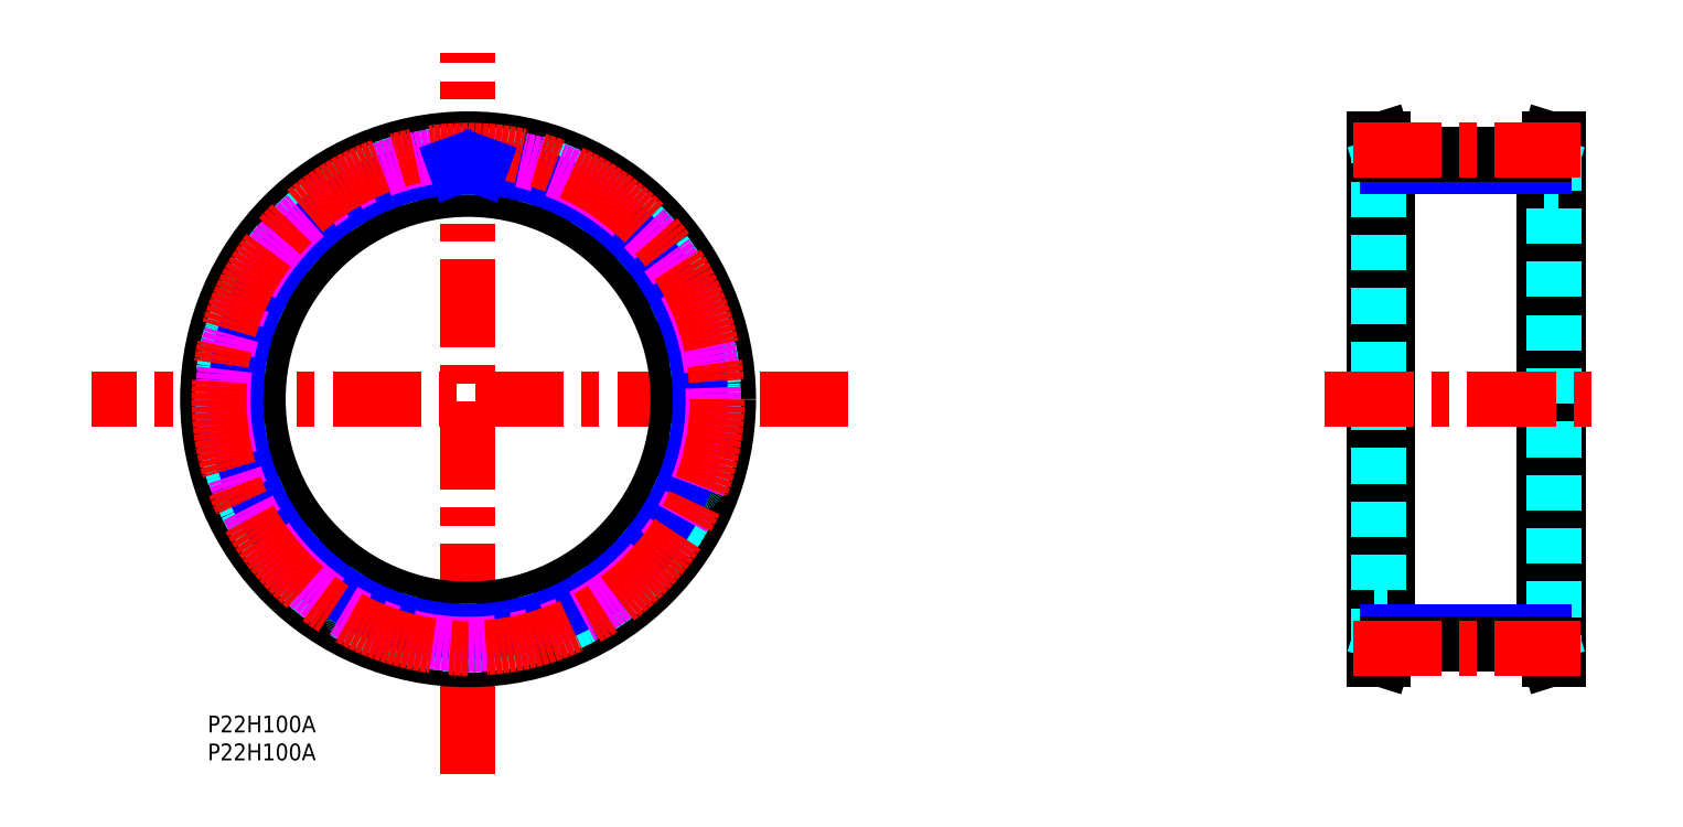
<metadata>
{"format":"dxf","ext":"dxf","renderer":"ezdxf+matplotlib","layout":"modelspace","background":"white","min_lineweight":24,"dpi":150}
</metadata>
<code>
0
SECTION
2
ENTITIES
0
TEXT
8
MSM_PART_NUMBER
10
0
20
-3.004
30
0
40
3
1
P22H100A
0
TEXT
8
MSM_PART_NUMBER
10
2e-16
20
-7.991
30
0
40
3
1
P22H100A
0
LINE
8
MSM_CONTINUOUS
10
241.2
20
103
30
0
11
239.5
21
103
31
0
0
LINE
8
MSM_CONTINUOUS
10
239.5
20
10
30
0
11
241.2
21
10
31
0
0
LINE
8
MSM_CONTINUOUS
10
239.5
20
103
30
0
11
238.7
21
100.4
31
0
0
LINE
8
MSM_CONTINUOUS
10
238.7
20
12.6
30
0
11
239.5
21
10
31
0
0
LINE
8
MSM_CONTINUOUS
10
208.2
20
10
30
0
11
209.9
21
10
31
0
0
LINE
8
MSM_CONTINUOUS
10
209.9
20
103
30
0
11
208.2
21
103
31
0
0
LINE
8
MSM_CONTINUOUS
10
209.9
20
10
30
0
11
210.7
21
12.6
31
0
0
LINE
8
MSM_CONTINUOUS
10
210.7
20
100.4
30
0
11
209.9
21
103
31
0
0
LINE
8
MSM_CONTINUOUS
10
239.5
20
103
30
0
11
239.5
21
10
31
0
0
LINE
8
MSM_CONTINUOUS
10
241.2
20
103
30
0
11
241.2
21
10
31
0
0
LINE
8
MSM_CONTINUOUS
10
238.7
20
100.4
30
0
11
238.7
21
12.6
31
0
0
LINE
8
MSM_CONTINUOUS
10
209.9
20
10
30
0
11
209.9
21
103
31
0
0
LINE
8
MSM_CONTINUOUS
10
208.2
20
10
30
0
11
208.2
21
103
31
0
0
LINE
8
MSM_CONTINUOUS
10
210.7
20
12.6
30
0
11
210.7
21
100.4
31
0
0
LINE
8
MSM_DASHED
10
240.3
20
100.2
30
0
11
240.3
21
12.85
31
0
0
LINE
8
MSM_DASHED
10
209.1
20
12.85
30
0
11
209.1
21
100.2
31
0
0
LINE
8
MSM_DASHED
10
241.2
20
103
30
0
11
240.3
21
100.2
31
0
0
LINE
8
MSM_DASHED
10
240.3
20
12.85
30
0
11
241.2
21
10
31
0
0
LINE
8
MSM_DASHED
10
208.2
20
10
30
0
11
209.1
21
12.85
31
0
0
LINE
8
MSM_DASHED
10
209.1
20
100.2
30
0
11
208.2
21
103
31
0
0
LINE
8
MSM_DASHED
10
238.7
20
19
30
0
11
241.2
21
19
31
0
0
LINE
8
MSM_DASHED
10
241.2
20
94
30
0
11
238.7
21
94
31
0
0
LINE
8
MSM_DASHED
10
208.2
20
19
30
0
11
210.7
21
19
31
0
0
LINE
8
MSM_DASHED
10
210.7
20
94
30
0
11
208.2
21
94
31
0
0
LINE
8
MSM_NARROW
10
238.7
20
97.99
30
0
11
210.7
21
97.99
31
0
0
LINE
8
MSM_NARROW
10
210.7
20
15.01
30
0
11
238.7
21
15.01
31
0
0
LINE
8
MSM_CENTER
10
114.4
20
56.5
30
0
11
-20.74
21
56.5
31
0
0
LINE
8
MSM_CENTER
10
46.5
20
-10.5
30
0
11
46.5
21
118.4
31
0
0
LINE
8
MSM_CENTER
10
199.5
20
56.5
30
0
11
250.2
21
56.5
31
0
0
LINE
8
MSM_CONTINUOUS
10
210.7
20
100.3
30
0
11
238.7
21
100.3
31
0
0
LINE
8
MSM_CONTINUOUS
10
210.7
20
12.72
30
0
11
238.7
21
12.72
31
0
0
LINE
8
MSM_CENTER
10
204.5
20
101
30
0
11
245.1
21
101
31
0
0
LINE
8
MSM_CENTER
10
204.5
20
12.03
30
0
11
245.1
21
12.03
31
0
0
CIRCLE
8
MSM_CONTINUOUS
10
46.5
20
56.5
30
0
40
43.65
0
CIRCLE
8
MSM_CONTINUOUS
10
46.5
20
56.5
30
0
40
46.5
0
CIRCLE
8
MSM_CONTINUOUS
10
46.5
20
56.5
30
0
40
37.5
0
CIRCLE
8
MSM_DASHED
10
46.5
20
56.5
30
0
40
43.9
0
ARC
8
MSM_DASHED
10
46.5
20
56.5
30
0
40
43.78
50
62.06
51
68.85
0
ARC
8
MSM_DASHED
10
66.64
20
94.47
30
0
40
0.8
50
347.3
51
62.06
0
LINE
8
MSM_DASHED
10
67.16
20
93.13
30
0
11
67.42
21
94.29
31
0
0
ARC
8
MSM_DASHED
10
67.94
20
92.95
30
0
40
0.8
50
167.3
51
239.5
0
ARC
8
MSM_DASHED
10
46.5
20
56.5
30
0
40
41.49
50
55
51
59.54
0
ARC
8
MSM_DASHED
10
70.75
20
91.14
30
0
40
0.8
50
235
51
307.3
0
LINE
8
MSM_DASHED
10
72.19
20
91.23
30
0
11
71.24
21
90.51
31
0
0
ARC
8
MSM_DASHED
10
72.67
20
90.59
30
0
40
0.8
50
52.49
51
127.3
0
ARC
8
MSM_DASHED
10
46.5
20
56.5
30
0
40
43.78
50
45.69
51
52.49
0
ARC
8
MSM_DASHED
10
76.52
20
87.26
30
0
40
0.8
50
330.9
51
45.69
0
LINE
8
MSM_DASHED
10
76.64
20
85.83
30
0
11
77.22
21
86.87
31
0
0
ARC
8
MSM_DASHED
10
77.34
20
85.44
30
0
40
0.8
50
150.9
51
223.2
0
ARC
8
MSM_DASHED
10
46.5
20
56.5
30
0
40
41.49
50
38.64
51
43.18
0
ARC
8
MSM_DASHED
10
79.53
20
82.91
30
0
40
0.8
50
218.6
51
290.9
0
LINE
8
MSM_DASHED
10
80.93
20
82.59
30
0
11
79.82
21
82.16
31
0
0
ARC
8
MSM_DASHED
10
81.22
20
81.84
30
0
40
0.8
50
36.12
51
110.9
0
ARC
8
MSM_DASHED
10
46.5
20
56.5
30
0
40
43.78
50
29.33
51
36.12
0
ARC
8
MSM_DASHED
10
83.97
20
77.55
30
0
40
0.8
50
314.5
51
29.33
0
LINE
8
MSM_DASHED
10
83.68
20
76.15
30
0
11
84.53
21
76.98
31
0
0
ARC
8
MSM_DASHED
10
84.24
20
75.58
30
0
40
0.8
50
134.5
51
206.8
0
ARC
8
MSM_DASHED
10
46.5
20
56.5
30
0
40
41.49
50
22.28
51
26.81
0
ARC
8
MSM_DASHED
10
85.63
20
72.53
30
0
40
0.8
50
202.3
51
274.5
0
LINE
8
MSM_DASHED
10
86.89
20
71.83
30
0
11
85.7
21
71.73
31
0
0
ARC
8
MSM_DASHED
10
86.95
20
71.03
30
0
40
0.8
50
19.76
51
94.55
0
ARC
8
MSM_DASHED
10
46.5
20
56.5
30
0
40
43.78
50
12.97
51
19.76
0
ARC
8
MSM_DASHED
10
88.38
20
66.14
30
0
40
0.8
50
298.2
51
12.97
0
LINE
8
MSM_DASHED
10
87.71
20
64.88
30
0
11
88.76
21
65.44
31
0
0
ARC
8
MSM_DASHED
10
88.09
20
64.17
30
0
40
0.8
50
118.2
51
190.5
0
ARC
8
MSM_DASHED
10
46.5
20
56.5
30
0
40
41.49
50
5.913
51
10.45
0
ARC
8
MSM_DASHED
10
88.57
20
60.86
30
0
40
0.8
50
185.9
51
258.2
0
LINE
8
MSM_DASHED
10
89.57
20
59.83
30
0
11
88.4
21
60.07
31
0
0
ARC
8
MSM_DASHED
10
89.4
20
59.05
30
0
40
0.8
50
3.396
51
78.18
0
ARC
8
MSM_DASHED
10
46.5
20
56.5
30
0
40
43.78
50
356.6
51
3.396
0
ARC
8
MSM_DASHED
10
89.4
20
53.95
30
0
40
0.8
50
281.8
51
356.6
0
LINE
8
MSM_DASHED
10
88.4
20
52.93
30
0
11
89.57
21
53.17
31
0
0
ARC
8
MSM_DASHED
10
88.57
20
52.14
30
0
40
0.8
50
101.8
51
174.1
0
ARC
8
MSM_DASHED
10
46.5
20
56.5
30
0
40
41.49
50
349.5
51
354.1
0
ARC
8
MSM_DASHED
10
88.09
20
48.83
30
0
40
0.8
50
169.5
51
241.8
0
LINE
8
MSM_DASHED
10
88.76
20
47.56
30
0
11
87.71
21
48.12
31
0
0
ARC
8
MSM_DASHED
10
88.38
20
46.86
30
0
40
0.8
50
347
51
61.82
0
ARC
8
MSM_DASHED
10
46.5
20
56.5
30
0
40
43.78
50
340.2
51
347
0
ARC
8
MSM_DASHED
10
86.95
20
41.97
30
0
40
0.8
50
265.5
51
340.2
0
LINE
8
MSM_DASHED
10
85.7
20
41.27
30
0
11
86.89
21
41.17
31
0
0
ARC
8
MSM_DASHED
10
85.63
20
40.47
30
0
40
0.8
50
85.45
51
157.7
0
ARC
8
MSM_DASHED
10
46.5
20
56.5
30
0
40
41.49
50
333.2
51
337.7
0
ARC
8
MSM_DASHED
10
84.24
20
37.42
30
0
40
0.8
50
153.2
51
225.5
0
LINE
8
MSM_DASHED
10
84.53
20
36.02
30
0
11
83.68
21
36.85
31
0
0
ARC
8
MSM_DASHED
10
83.97
20
35.45
30
0
40
0.8
50
330.7
51
45.45
0
ARC
8
MSM_DASHED
10
46.5
20
56.5
30
0
40
43.78
50
323.9
51
330.7
0
ARC
8
MSM_DASHED
10
81.22
20
31.16
30
0
40
0.8
50
249.1
51
323.9
0
LINE
8
MSM_DASHED
10
79.82
20
30.84
30
0
11
80.93
21
30.41
31
0
0
ARC
8
MSM_DASHED
10
79.53
20
30.09
30
0
40
0.8
50
69.09
51
141.4
0
ARC
8
MSM_DASHED
10
46.5
20
56.5
30
0
40
41.49
50
316.8
51
321.4
0
ARC
8
MSM_DASHED
10
77.34
20
27.56
30
0
40
0.8
50
136.8
51
209.1
0
LINE
8
MSM_DASHED
10
77.22
20
26.13
30
0
11
76.64
21
27.17
31
0
0
ARC
8
MSM_DASHED
10
76.52
20
25.74
30
0
40
0.8
50
314.3
51
29.09
0
ARC
8
MSM_DASHED
10
46.5
20
56.5
30
0
40
43.78
50
307.5
51
314.3
0
ARC
8
MSM_DASHED
10
72.67
20
22.41
30
0
40
0.8
50
232.7
51
307.5
0
LINE
8
MSM_DASHED
10
71.24
20
22.49
30
0
11
72.19
21
21.77
31
0
0
ARC
8
MSM_DASHED
10
70.75
20
21.86
30
0
40
0.8
50
52.73
51
125
0
ARC
8
MSM_DASHED
10
46.5
20
56.5
30
0
40
41.49
50
300.5
51
305
0
ARC
8
MSM_DASHED
10
67.94
20
20.05
30
0
40
0.8
50
120.5
51
192.7
0
LINE
8
MSM_DASHED
10
67.42
20
18.71
30
0
11
67.16
21
19.87
31
0
0
ARC
8
MSM_DASHED
10
66.64
20
18.53
30
0
40
0.8
50
297.9
51
12.73
0
ARC
8
MSM_DASHED
10
46.5
20
56.5
30
0
40
43.78
50
291.1
51
297.9
0
ARC
8
MSM_DASHED
10
62.01
20
16.42
30
0
40
0.8
50
216.4
51
291.1
0
LINE
8
MSM_DASHED
10
60.66
20
16.9
30
0
11
61.36
21
15.94
31
0
0
ARC
8
MSM_DASHED
10
60.01
20
16.43
30
0
40
0.8
50
36.36
51
108.6
0
ARC
8
MSM_DASHED
10
46.5
20
56.5
30
0
40
41.49
50
284.1
51
288.6
0
ARC
8
MSM_DASHED
10
56.8
20
15.48
30
0
40
0.8
50
104.1
51
176.4
0
LINE
8
MSM_DASHED
10
55.92
20
14.34
30
0
11
56
21
15.53
31
0
0
ARC
8
MSM_DASHED
10
55.13
20
14.39
30
0
40
0.8
50
281.6
51
356.4
0
ARC
8
MSM_DASHED
10
46.5
20
56.5
30
0
40
43.78
50
274.8
51
281.6
0
ARC
8
MSM_DASHED
10
50.09
20
13.67
30
0
40
0.8
50
200
51
274.8
0
LINE
8
MSM_DASHED
10
48.93
20
14.52
30
0
11
49.33
21
13.4
31
0
0
ARC
8
MSM_DASHED
10
48.17
20
14.24
30
0
40
0.8
50
20
51
92.27
0
ARC
8
MSM_DASHED
10
46.5
20
56.5
30
0
40
41.49
50
267.7
51
272.3
0
ARC
8
MSM_DASHED
10
44.83
20
14.24
30
0
40
0.8
50
87.73
51
160
0
LINE
8
MSM_DASHED
10
43.67
20
13.4
30
0
11
44.07
21
14.52
31
0
0
ARC
8
MSM_DASHED
10
42.91
20
13.67
30
0
40
0.8
50
265.2
51
340
0
ARC
8
MSM_DASHED
10
46.5
20
56.5
30
0
40
43.78
50
258.4
51
265.2
0
ARC
8
MSM_DASHED
10
37.87
20
14.39
30
0
40
0.8
50
183.6
51
258.4
0
LINE
8
MSM_DASHED
10
37
20
15.53
30
0
11
37.08
21
14.34
31
0
0
ARC
8
MSM_DASHED
10
36.2
20
15.48
30
0
40
0.8
50
3.636
51
75.91
0
ARC
8
MSM_DASHED
10
46.5
20
56.5
30
0
40
41.49
50
251.4
51
255.9
0
ARC
8
MSM_DASHED
10
32.99
20
16.43
30
0
40
0.8
50
71.37
51
143.6
0
LINE
8
MSM_DASHED
10
31.64
20
15.94
30
0
11
32.34
21
16.9
31
0
0
ARC
8
MSM_DASHED
10
30.99
20
16.42
30
0
40
0.8
50
248.9
51
323.6
0
ARC
8
MSM_DASHED
10
46.5
20
56.5
30
0
40
43.78
50
242.1
51
248.9
0
ARC
8
MSM_DASHED
10
26.36
20
18.53
30
0
40
0.8
50
167.3
51
242.1
0
LINE
8
MSM_DASHED
10
25.84
20
19.87
30
0
11
25.58
21
18.71
31
0
0
ARC
8
MSM_DASHED
10
25.06
20
20.05
30
0
40
0.8
50
347.3
51
59.54
0
ARC
8
MSM_DASHED
10
46.5
20
56.5
30
0
40
41.49
50
235
51
239.5
0
ARC
8
MSM_DASHED
10
22.25
20
21.86
30
0
40
0.8
50
55
51
127.3
0
LINE
8
MSM_DASHED
10
20.81
20
21.77
30
0
11
21.76
21
22.49
31
0
0
ARC
8
MSM_DASHED
10
20.33
20
22.41
30
0
40
0.8
50
232.5
51
307.3
0
ARC
8
MSM_DASHED
10
46.5
20
56.5
30
0
40
43.78
50
225.7
51
232.5
0
ARC
8
MSM_DASHED
10
16.48
20
25.74
30
0
40
0.8
50
150.9
51
225.7
0
LINE
8
MSM_DASHED
10
16.36
20
27.17
30
0
11
15.78
21
26.13
31
0
0
ARC
8
MSM_DASHED
10
15.66
20
27.56
30
0
40
0.8
50
330.9
51
43.18
0
ARC
8
MSM_DASHED
10
46.5
20
56.5
30
0
40
41.49
50
218.6
51
223.2
0
ARC
8
MSM_DASHED
10
13.47
20
30.09
30
0
40
0.8
50
38.64
51
110.9
0
LINE
8
MSM_DASHED
10
12.07
20
30.41
30
0
11
13.18
21
30.84
31
0
0
ARC
8
MSM_DASHED
10
11.78
20
31.16
30
0
40
0.8
50
216.1
51
290.9
0
ARC
8
MSM_DASHED
10
46.5
20
56.5
30
0
40
43.78
50
209.3
51
216.1
0
ARC
8
MSM_DASHED
10
9.03
20
35.45
30
0
40
0.8
50
134.5
51
209.3
0
LINE
8
MSM_DASHED
10
9.319
20
36.85
30
0
11
8.469
21
36.02
31
0
0
ARC
8
MSM_DASHED
10
8.757
20
37.42
30
0
40
0.8
50
314.5
51
26.81
0
ARC
8
MSM_DASHED
10
46.5
20
56.5
30
0
40
41.49
50
202.3
51
206.8
0
ARC
8
MSM_DASHED
10
7.366
20
40.47
30
0
40
0.8
50
22.28
51
94.55
0
LINE
8
MSM_DASHED
10
6.114
20
41.17
30
0
11
7.303
21
41.27
31
0
0
ARC
8
MSM_DASHED
10
6.051
20
41.97
30
0
40
0.8
50
199.8
51
274.5
0
ARC
8
MSM_DASHED
10
46.5
20
56.5
30
0
40
43.78
50
193
51
199.8
0
ARC
8
MSM_DASHED
10
4.616
20
46.86
30
0
40
0.8
50
118.2
51
193
0
LINE
8
MSM_DASHED
10
5.289
20
48.12
30
0
11
4.238
21
47.56
31
0
0
ARC
8
MSM_DASHED
10
4.912
20
48.83
30
0
40
0.8
50
298.2
51
10.45
0
ARC
8
MSM_DASHED
10
46.5
20
56.5
30
0
40
41.49
50
185.9
51
190.5
0
ARC
8
MSM_DASHED
10
4.435
20
52.14
30
0
40
0.8
50
5.913
51
78.18
0
LINE
8
MSM_DASHED
10
3.432
20
53.17
30
0
11
4.599
21
52.93
31
0
0
ARC
8
MSM_DASHED
10
3.595
20
53.95
30
0
40
0.8
50
183.4
51
258.2
0
ARC
8
MSM_DASHED
10
46.5
20
56.5
30
0
40
43.78
50
176.6
51
183.4
0
ARC
8
MSM_DASHED
10
3.595
20
59.05
30
0
40
0.8
50
101.8
51
176.6
0
LINE
8
MSM_DASHED
10
4.599
20
60.07
30
0
11
3.432
21
59.83
31
0
0
ARC
8
MSM_DASHED
10
4.435
20
60.86
30
0
40
0.8
50
281.8
51
354.1
0
ARC
8
MSM_DASHED
10
46.5
20
56.5
30
0
40
41.49
50
169.5
51
174.1
0
ARC
8
MSM_DASHED
10
4.912
20
64.17
30
0
40
0.8
50
349.5
51
61.82
0
LINE
8
MSM_DASHED
10
4.238
20
65.44
30
0
11
5.289
21
64.88
31
0
0
ARC
8
MSM_DASHED
10
4.616
20
66.14
30
0
40
0.8
50
167
51
241.8
0
ARC
8
MSM_DASHED
10
46.5
20
56.5
30
0
40
43.78
50
160.2
51
167
0
ARC
8
MSM_DASHED
10
6.051
20
71.03
30
0
40
0.8
50
85.45
51
160.2
0
LINE
8
MSM_DASHED
10
7.303
20
71.73
30
0
11
6.114
21
71.83
31
0
0
ARC
8
MSM_DASHED
10
7.366
20
72.53
30
0
40
0.8
50
265.5
51
337.7
0
ARC
8
MSM_DASHED
10
46.5
20
56.5
30
0
40
41.49
50
153.2
51
157.7
0
ARC
8
MSM_DASHED
10
8.757
20
75.58
30
0
40
0.8
50
333.2
51
45.45
0
LINE
8
MSM_DASHED
10
8.469
20
76.98
30
0
11
9.319
21
76.15
31
0
0
ARC
8
MSM_DASHED
10
9.03
20
77.55
30
0
40
0.8
50
150.7
51
225.5
0
ARC
8
MSM_DASHED
10
46.5
20
56.5
30
0
40
43.78
50
143.9
51
150.7
0
ARC
8
MSM_DASHED
10
11.78
20
81.84
30
0
40
0.8
50
69.09
51
143.9
0
LINE
8
MSM_DASHED
10
13.18
20
82.16
30
0
11
12.07
21
82.59
31
0
0
ARC
8
MSM_DASHED
10
13.47
20
82.91
30
0
40
0.8
50
249.1
51
321.4
0
ARC
8
MSM_DASHED
10
46.5
20
56.5
30
0
40
41.49
50
136.8
51
141.4
0
ARC
8
MSM_DASHED
10
15.66
20
85.44
30
0
40
0.8
50
316.8
51
29.09
0
LINE
8
MSM_DASHED
10
15.78
20
86.87
30
0
11
16.36
21
85.83
31
0
0
ARC
8
MSM_DASHED
10
16.48
20
87.26
30
0
40
0.8
50
134.3
51
209.1
0
ARC
8
MSM_DASHED
10
46.5
20
56.5
30
0
40
43.78
50
127.5
51
134.3
0
ARC
8
MSM_DASHED
10
20.33
20
90.59
30
0
40
0.8
50
52.73
51
127.5
0
LINE
8
MSM_DASHED
10
21.76
20
90.51
30
0
11
20.81
21
91.23
31
0
0
ARC
8
MSM_DASHED
10
22.25
20
91.14
30
0
40
0.8
50
232.7
51
305
0
ARC
8
MSM_DASHED
10
46.5
20
56.5
30
0
40
41.49
50
120.5
51
125
0
ARC
8
MSM_DASHED
10
25.06
20
92.95
30
0
40
0.8
50
300.5
51
12.73
0
LINE
8
MSM_DASHED
10
25.58
20
94.29
30
0
11
25.84
21
93.13
31
0
0
ARC
8
MSM_DASHED
10
26.36
20
94.47
30
0
40
0.8
50
117.9
51
192.7
0
ARC
8
MSM_DASHED
10
46.5
20
56.5
30
0
40
43.78
50
111.1
51
117.9
0
ARC
8
MSM_DASHED
10
30.99
20
96.58
30
0
40
0.8
50
36.36
51
111.1
0
LINE
8
MSM_DASHED
10
32.34
20
96.1
30
0
11
31.64
21
97.06
31
0
0
ARC
8
MSM_DASHED
10
32.99
20
96.57
30
0
40
0.8
50
216.4
51
288.6
0
ARC
8
MSM_DASHED
10
46.5
20
56.5
30
0
40
41.49
50
104.1
51
108.6
0
ARC
8
MSM_DASHED
10
36.2
20
97.52
30
0
40
0.8
50
284.1
51
356.4
0
LINE
8
MSM_DASHED
10
37.08
20
98.66
30
0
11
37
21
97.47
31
0
0
ARC
8
MSM_DASHED
10
37.87
20
98.61
30
0
40
0.8
50
101.6
51
176.4
0
ARC
8
MSM_DASHED
10
46.5
20
56.5
30
0
40
43.78
50
94.79
51
101.6
0
ARC
8
MSM_DASHED
10
42.91
20
99.33
30
0
40
0.8
50
20
51
94.79
0
LINE
8
MSM_DASHED
10
44.07
20
98.48
30
0
11
43.67
21
99.6
31
0
0
ARC
8
MSM_DASHED
10
44.83
20
98.76
30
0
40
0.8
50
200
51
272.3
0
ARC
8
MSM_DASHED
10
46.5
20
56.5
30
0
40
41.49
50
87.73
51
92.27
0
ARC
8
MSM_DASHED
10
48.17
20
98.76
30
0
40
0.8
50
267.7
51
340
0
LINE
8
MSM_DASHED
10
49.33
20
99.6
30
0
11
48.93
21
98.48
31
0
0
ARC
8
MSM_DASHED
10
50.09
20
99.33
30
0
40
0.8
50
85.21
51
160
0
ARC
8
MSM_DASHED
10
46.5
20
56.5
30
0
40
43.78
50
78.42
51
85.21
0
ARC
8
MSM_DASHED
10
55.13
20
98.61
30
0
40
0.8
50
3.636
51
78.42
0
LINE
8
MSM_DASHED
10
56
20
97.47
30
0
11
55.92
21
98.66
31
0
0
ARC
8
MSM_DASHED
10
56.8
20
97.52
30
0
40
0.8
50
183.6
51
255.9
0
ARC
8
MSM_DASHED
10
46.5
20
56.5
30
0
40
41.49
50
71.37
51
75.91
0
ARC
8
MSM_DASHED
10
60.01
20
96.57
30
0
40
0.8
50
251.4
51
323.6
0
LINE
8
MSM_DASHED
10
61.36
20
97.06
30
0
11
60.66
21
96.1
31
0
0
ARC
8
MSM_DASHED
10
62.01
20
96.58
30
0
40
0.8
50
68.85
51
143.6
0
CIRCLE
8
MSM_NARROW
10
46.5
20
56.5
30
0
40
41.49
0
CIRCLE
8
MSM_IMAGINARY
10
46.5
20
56.5
30
0
40
43.78
0
CIRCLE
8
MSM_CENTER
10
46.5
20
56.5
30
0
40
44.47
0
LINE
8
MSM_NARROW
10
44.07
20
98.48
30
0
11
44.27
21
97.93
31
0
0
LINE
8
MSM_NARROW
10
48.93
20
98.48
30
0
11
48.72
21
97.93
31
0
0
VIEWPORT
8
0
10
143.4
20
99.96
30
0
40
429.7
41
222.2
68
     1
69
     1
0
VIEWPORT
8
MSM_DIMENSION
10
143.4
20
99.96
30
0
40
229.5
41
159.9
68
     2
69
     2
0
ENDSEC
0
EOF

</code>
